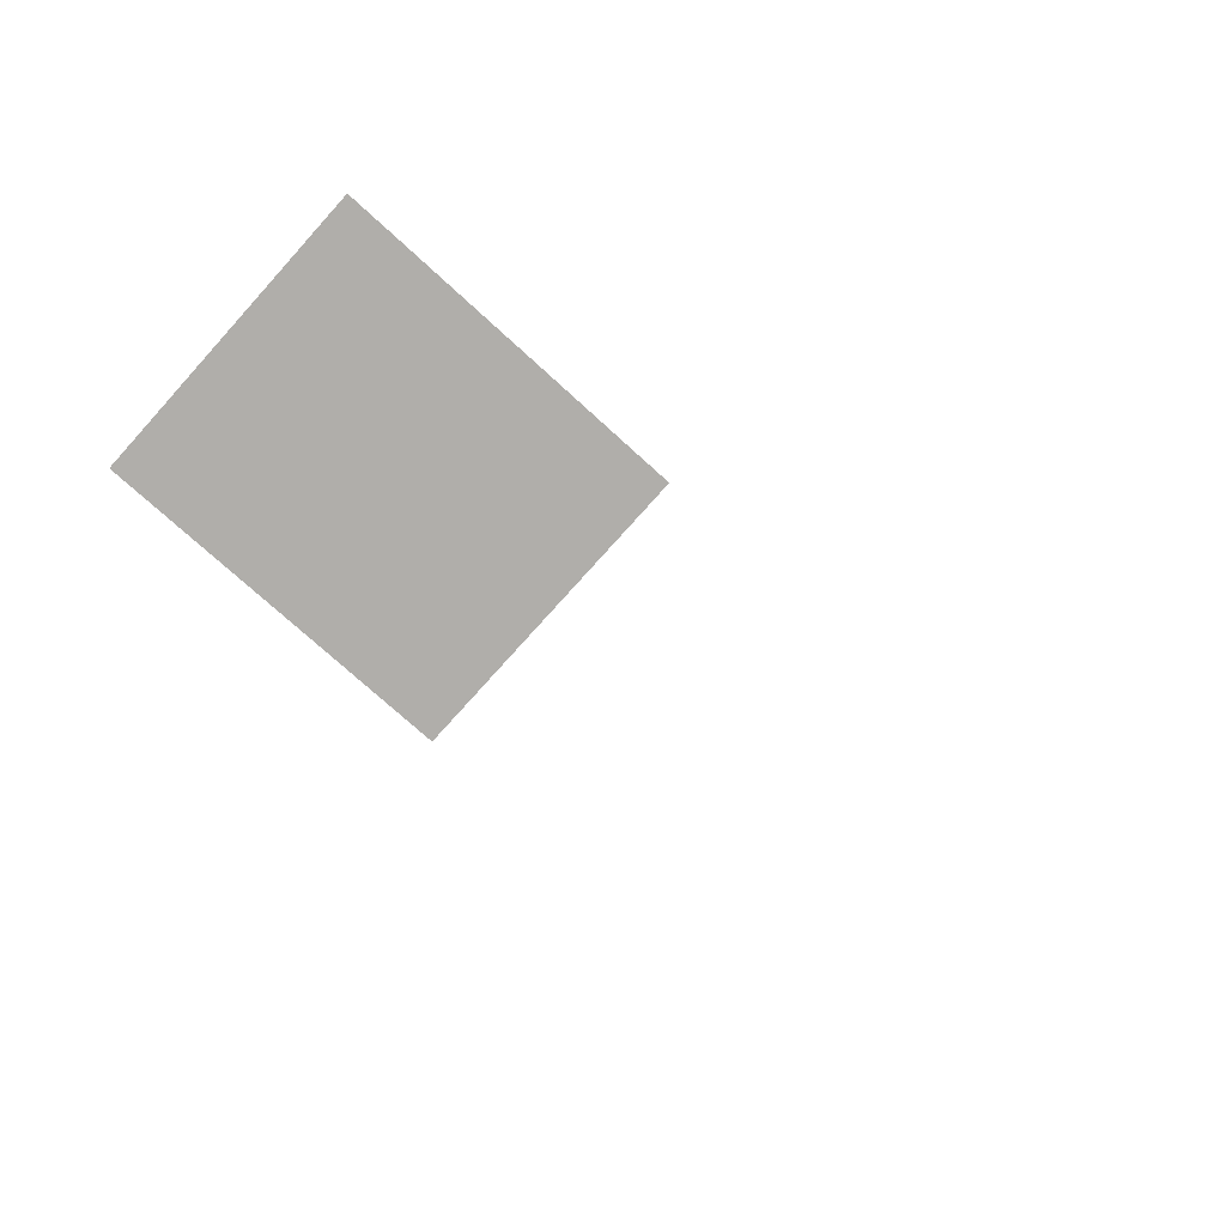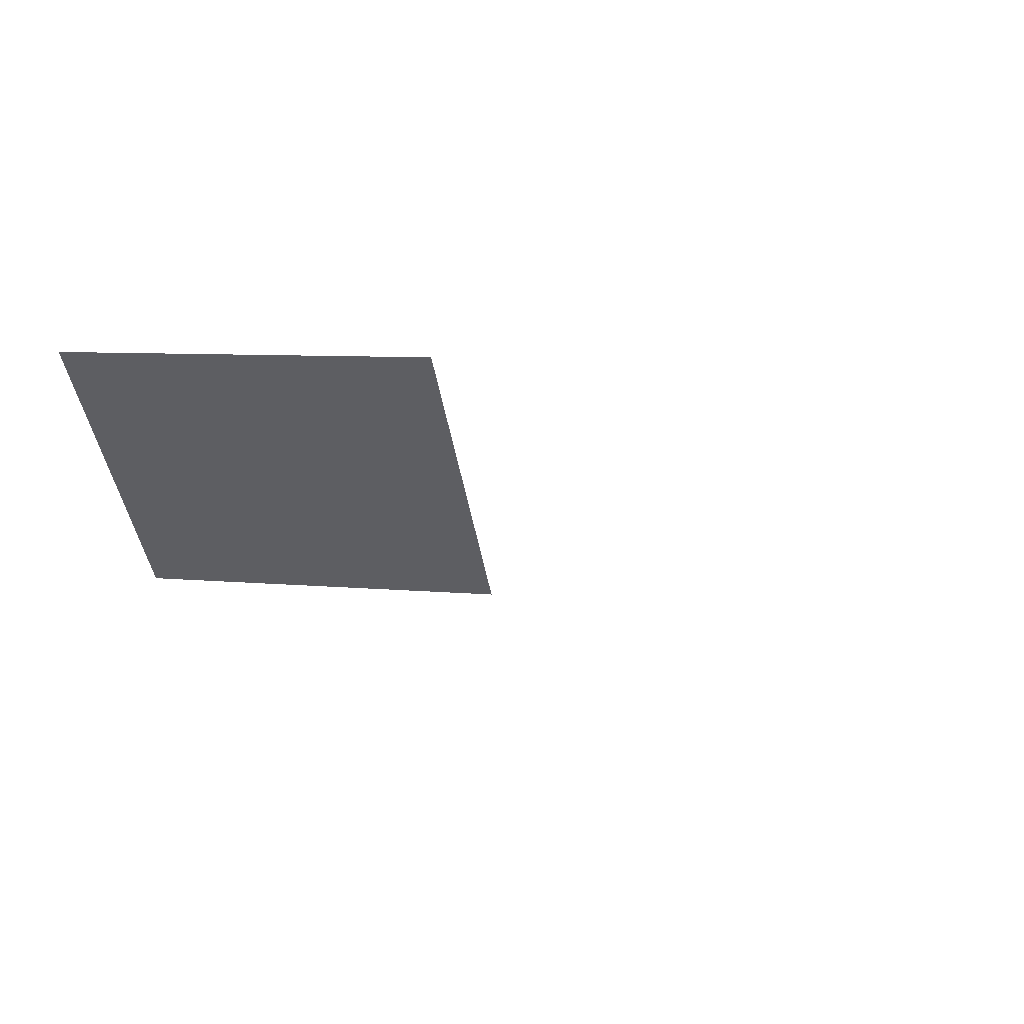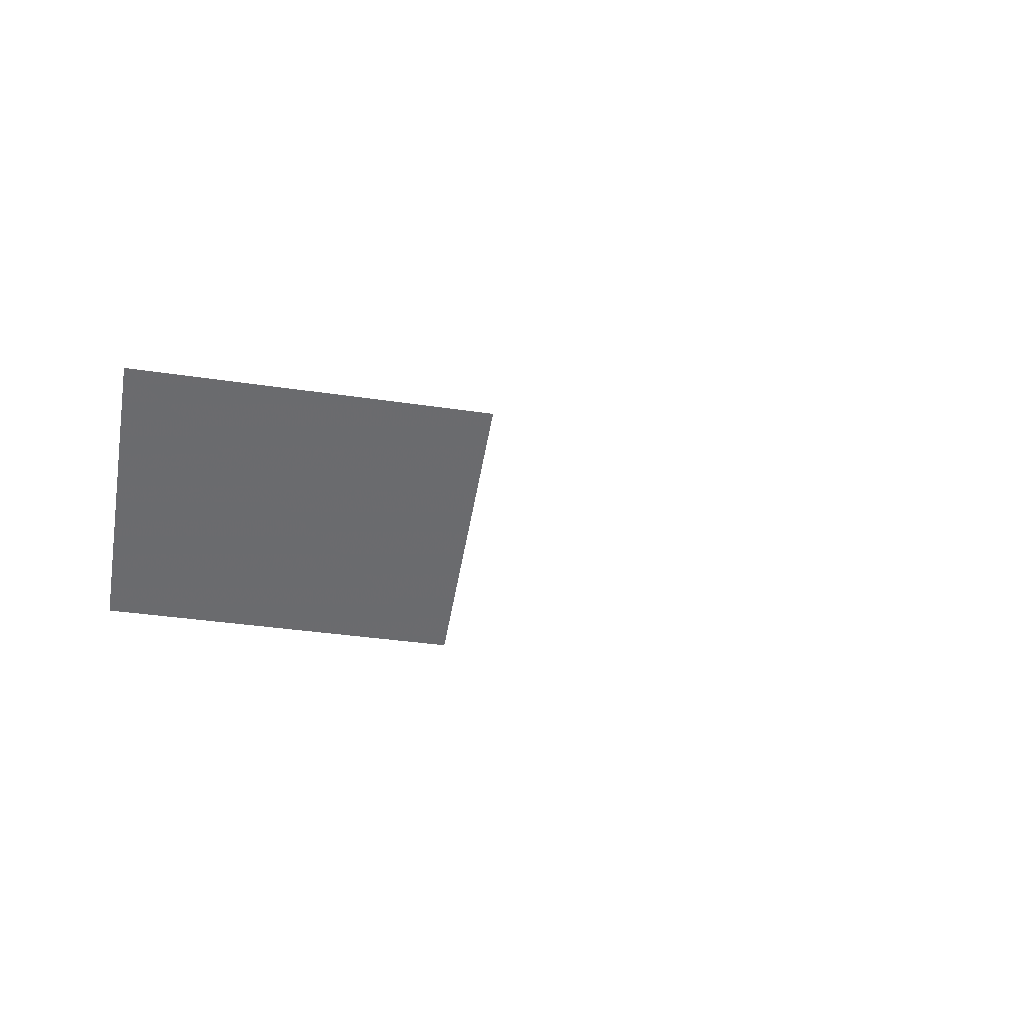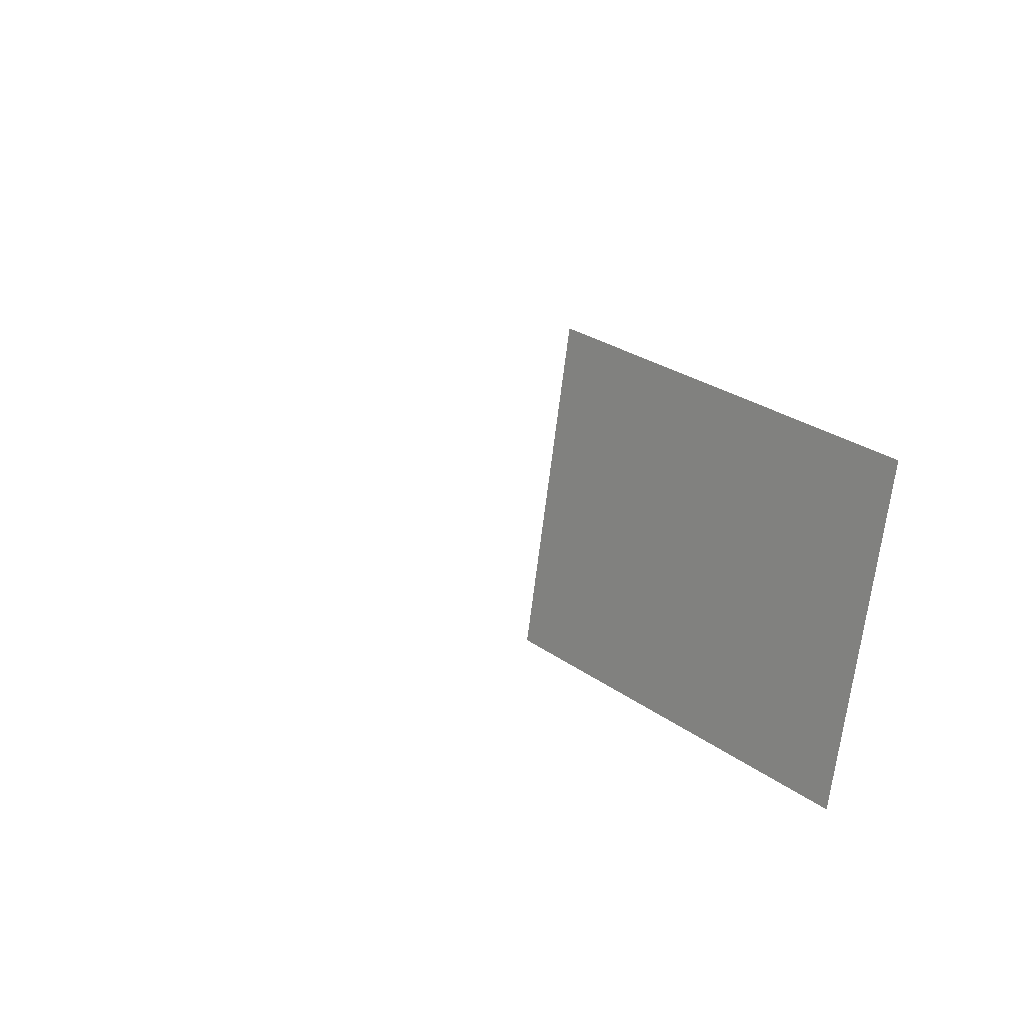
<metadata>
{"format":"obj","ext":"obj","renderer":"f3d","projection":"perspective","resolution":1024,"background":"white","views":[{"elev":-79.5,"azim":-32.6,"up":"+Z"},{"elev":46.1,"azim":9.2,"up":"+Y"},{"elev":-53.7,"azim":-0.8,"up":"+Z"},{"elev":14.6,"azim":-136.4,"up":"+Y"}]}
</metadata>
<code>
v -128.9 111.2 10.64
v -129.5 114.7 10.63
v -133 110.5 10.42
v -133.6 114 10.41
v -123.7 111.7 10.88
v -128.3 110.9 10.64
v -124.4 115.7 10.88
v -129 115 10.63
f 1 2 3
f 3 2 4
f 3 4 4
f 4 4 5
f 4 5 5

</code>
